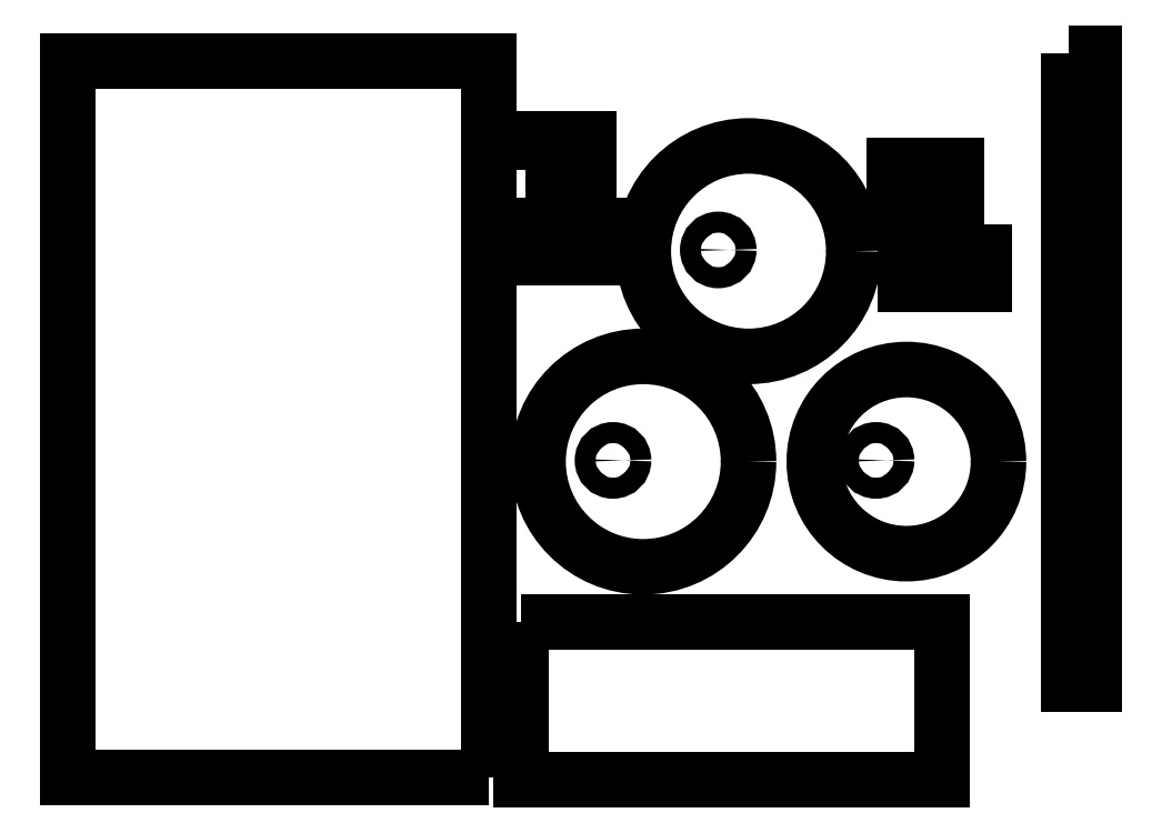
<metadata>
{"format":"dxf","ext":"dxf","renderer":"ezdxf+matplotlib","layout":"modelspace","background":"white","min_lineweight":24,"dpi":150}
</metadata>
<code>
0
SECTION
2
ENTITIES
0
LWPOLYLINE
8
0
90
4
70
1
43
0
10
40
20
-60
10
-40
20
-60
10
-40
20
76
10
40
20
76
0
LWPOLYLINE
8
0
90
4
70
1
43
0
10
46.13
20
-30.54
10
126.1
20
-30.54
10
126.1
20
-60.54
10
46.13
20
-60.54
0
CIRCLE
8
0
10
69.32
20
-0.02152
30
0
40
20
210
0
220
0
230
1
0
CIRCLE
8
0
10
63.57
20
0.2087
30
0
40
2
210
0
220
0
230
1
0
CIRCLE
8
0
10
119.3
20
-0.02152
30
0
40
17.5
210
0
220
0
230
1
0
CIRCLE
8
0
10
113.6
20
0.2087
30
0
40
2
210
0
220
0
230
1
0
CIRCLE
8
0
10
89.32
20
39.98
30
0
40
20
210
0
220
0
230
1
0
CIRCLE
8
0
10
83.57
20
40.21
30
0
40
2
210
0
220
0
230
1
0
LWPOLYLINE
8
0
90
4
70
1
43
0
10
150.1
20
77.64
10
155.1
20
77.64
10
155.1
20
-42.36
10
150.1
20
-42.36
0
LWPOLYLINE
8
0
90
4
70
1
43
0
10
116.9
20
56.31
10
128.9
20
56.31
10
128.9
20
50.31
10
116.9
20
50.31
0
LWPOLYLINE
8
0
90
4
70
1
43
0
10
119.1
20
39.77
10
124.1
20
39.77
10
124.1
20
33.77
10
119.1
20
33.77
0
LWPOLYLINE
8
0
90
4
70
1
43
0
10
134.1
20
33.77
10
129.1
20
33.77
10
129.1
20
39.77
10
134.1
20
39.77
0
LWPOLYLINE
8
0
90
4
70
1
43
0
10
134.1
20
39.77
10
134.1
20
33.77
10
129.1
20
33.77
10
129.1
20
39.77
0
LWPOLYLINE
8
0
90
4
70
1
43
0
10
128.9
20
50.31
10
116.9
20
50.31
10
116.9
20
56.31
10
128.9
20
56.31
0
LWPOLYLINE
8
0
90
4
70
1
43
0
10
124.1
20
39.77
10
124.1
20
33.77
10
119.1
20
33.77
10
119.1
20
39.77
0
LWPOLYLINE
8
0
90
4
70
1
43
0
10
54.09
20
44.77
10
54.09
20
38.77
10
49.09
20
38.77
10
49.09
20
44.77
0
LWPOLYLINE
8
0
90
4
70
1
43
0
10
59.09
20
44.77
10
64.09
20
44.77
10
64.09
20
38.77
10
59.09
20
38.77
0
LWPOLYLINE
8
0
90
4
70
1
43
0
10
46.91
20
55.31
10
46.91
20
61.31
10
58.91
20
61.31
10
58.91
20
55.31
0
LWPOLYLINE
8
0
90
4
70
1
43
0
10
59.09
20
38.77
10
59.09
20
44.77
10
64.09
20
44.77
10
64.09
20
38.77
0
LWPOLYLINE
8
0
90
4
70
1
43
0
10
46.91
20
55.31
10
46.91
20
61.31
10
58.91
20
61.31
10
58.91
20
55.31
0
LWPOLYLINE
8
0
90
4
70
1
43
0
10
54.09
20
38.77
10
49.09
20
38.77
10
49.09
20
44.77
10
54.09
20
44.77
0
ENDSEC
0
EOF

</code>
